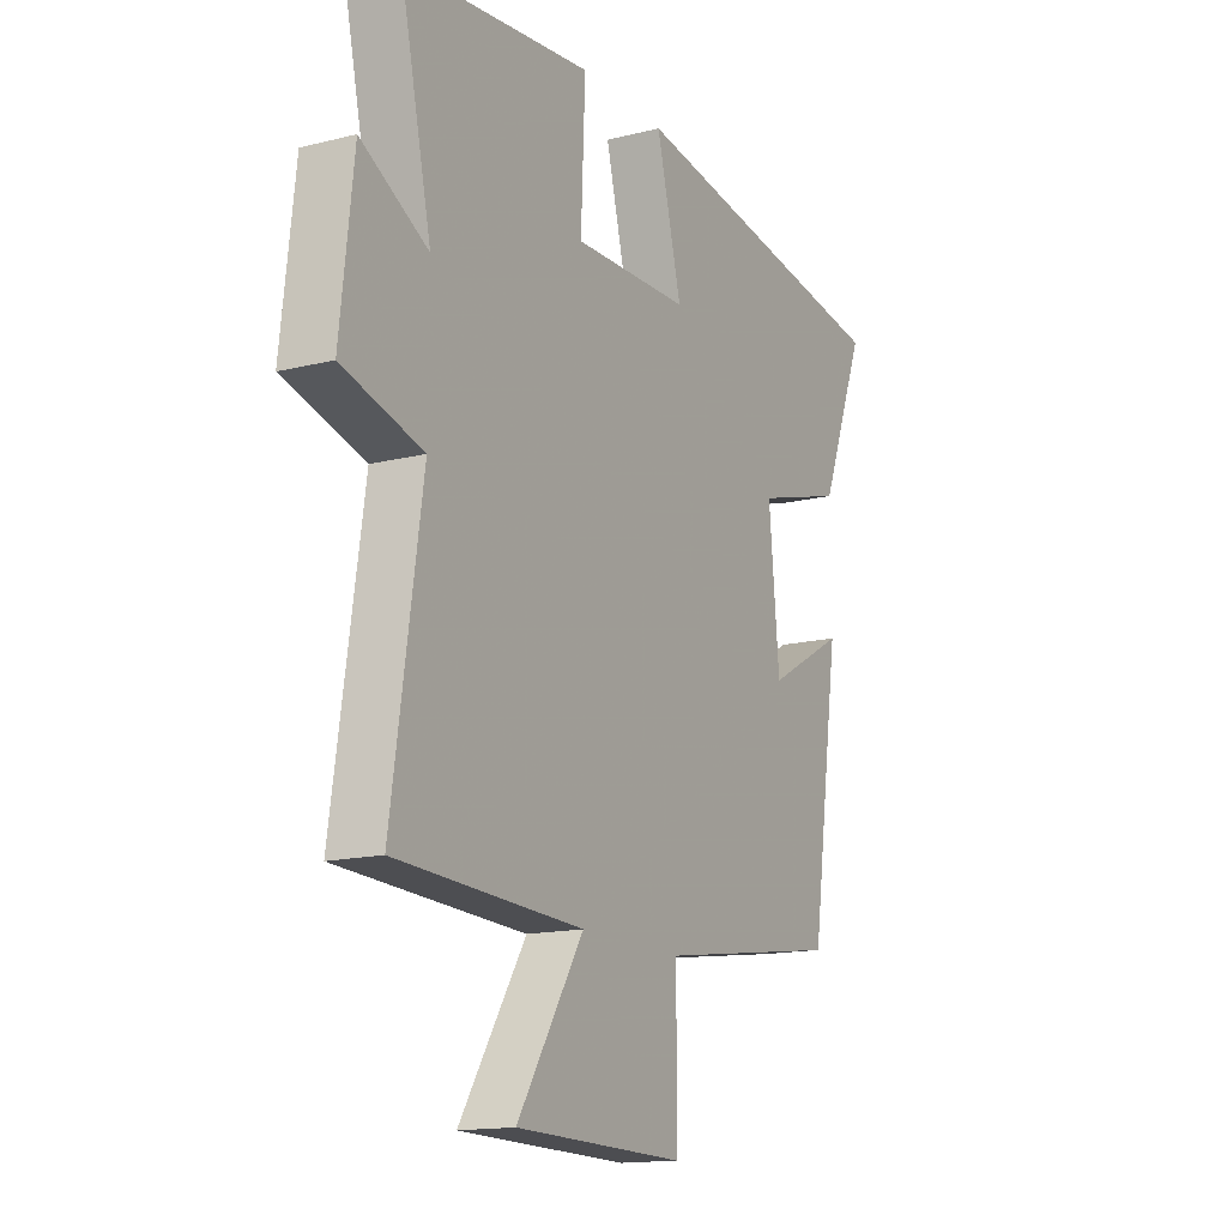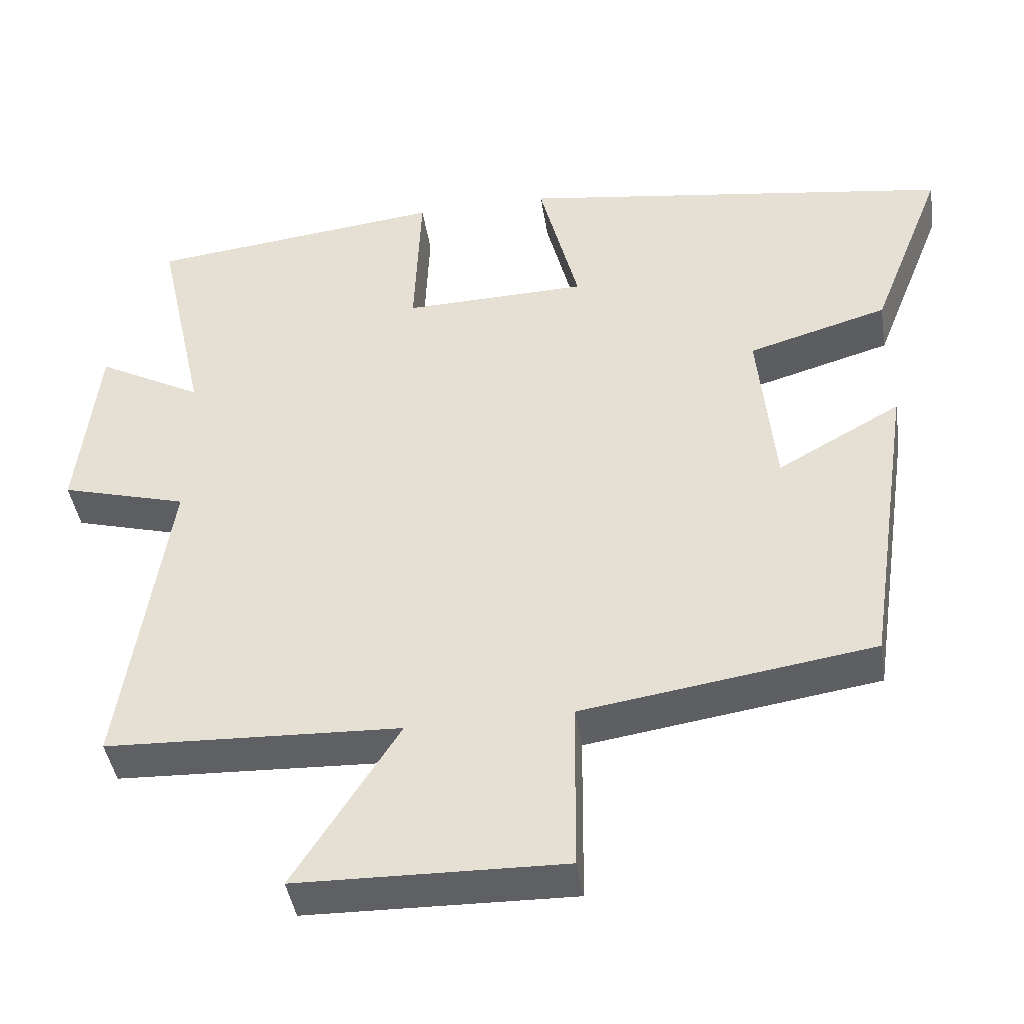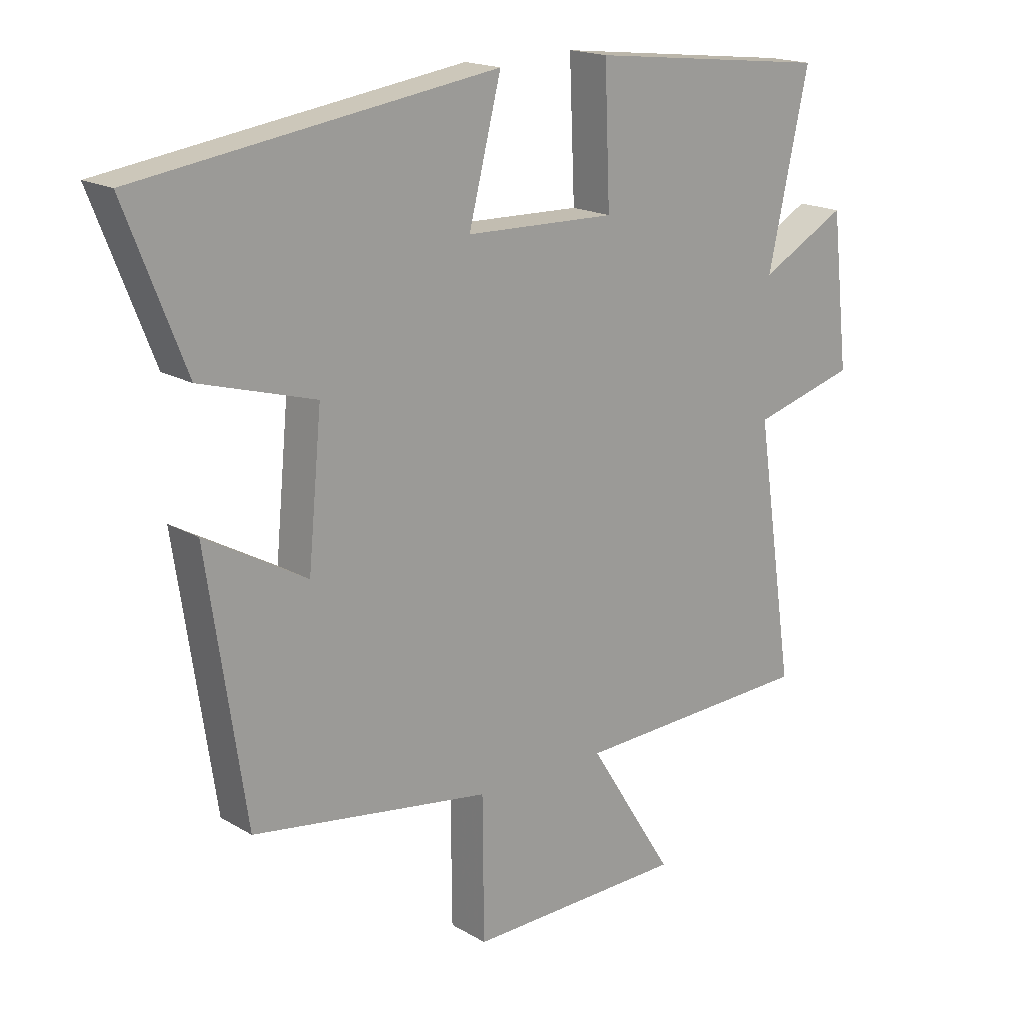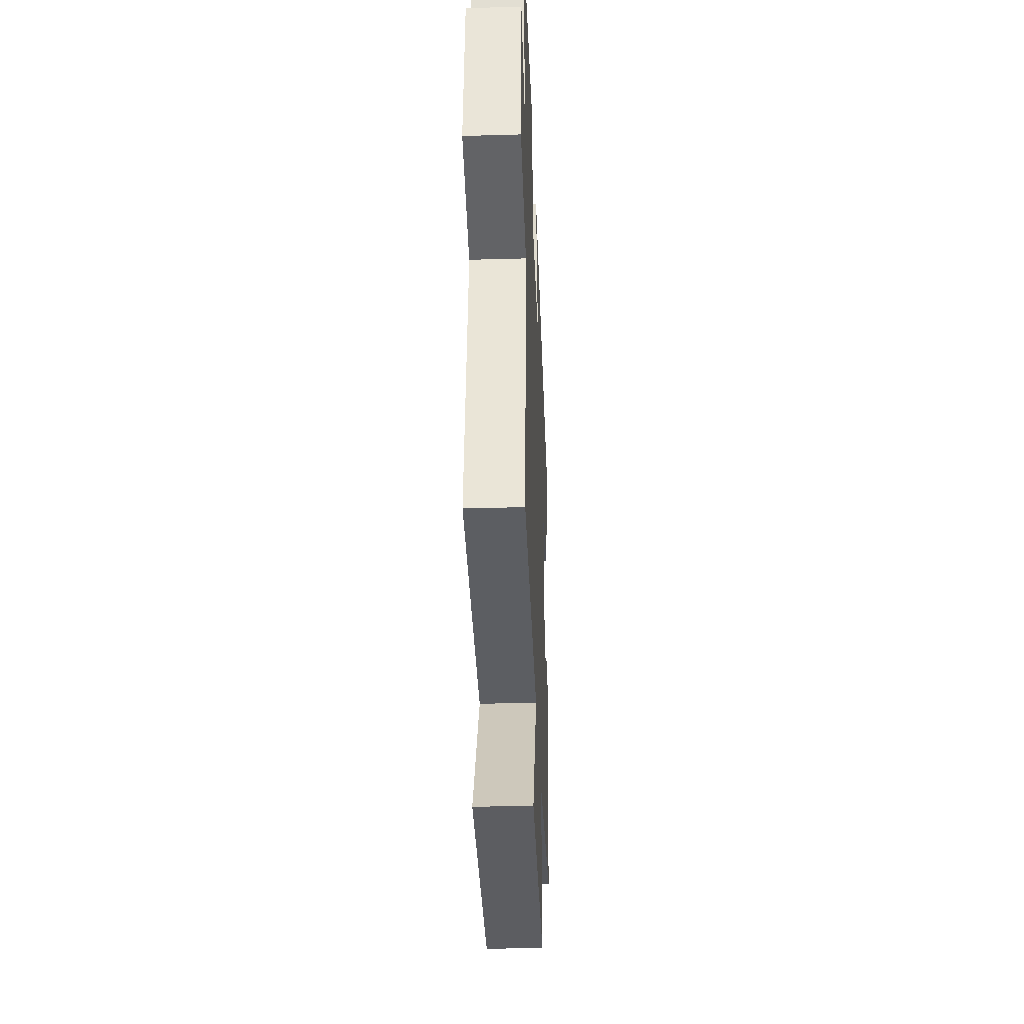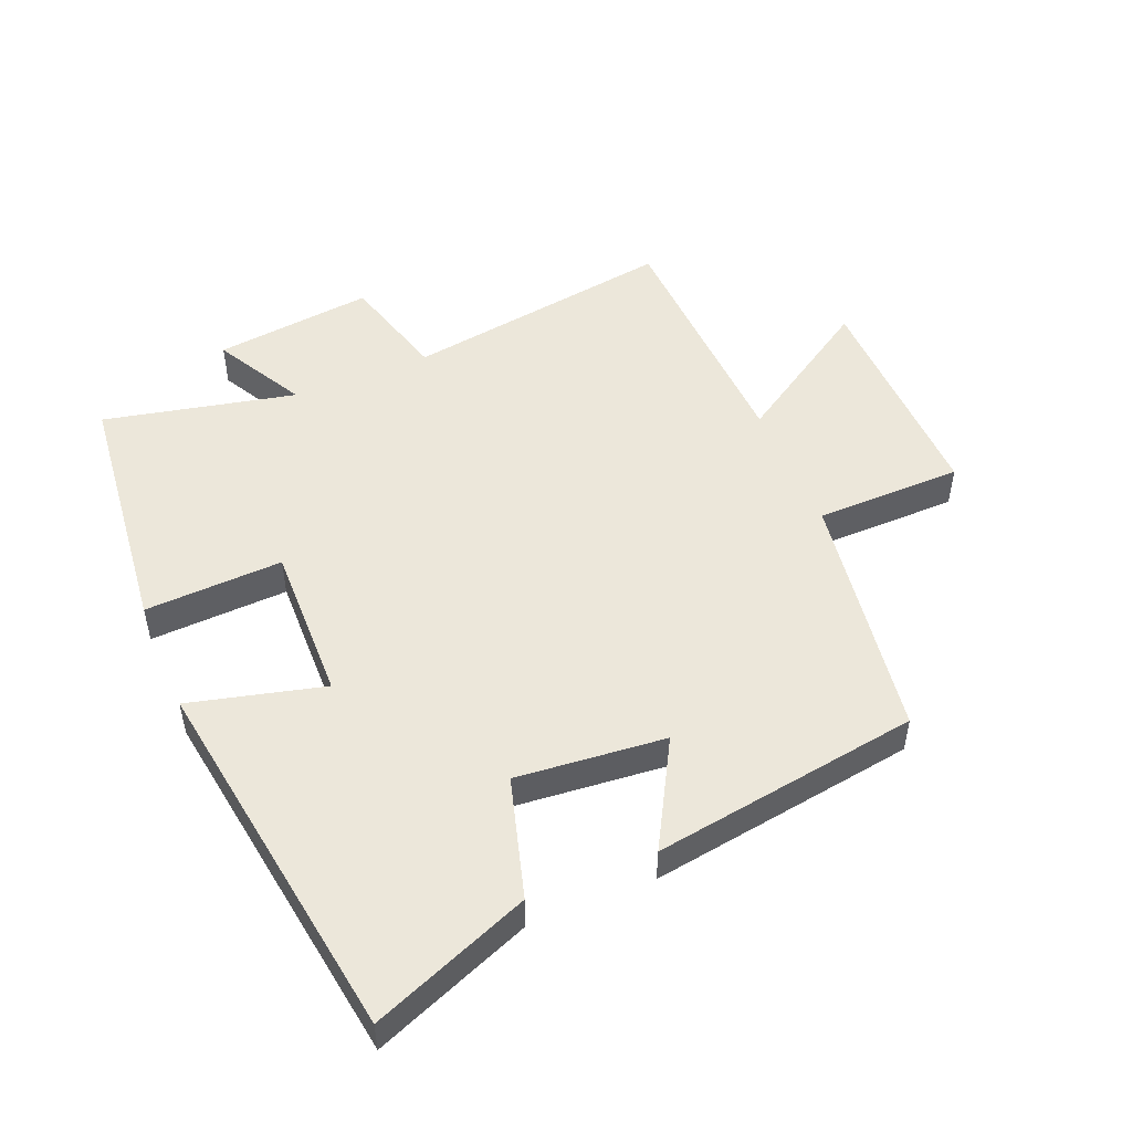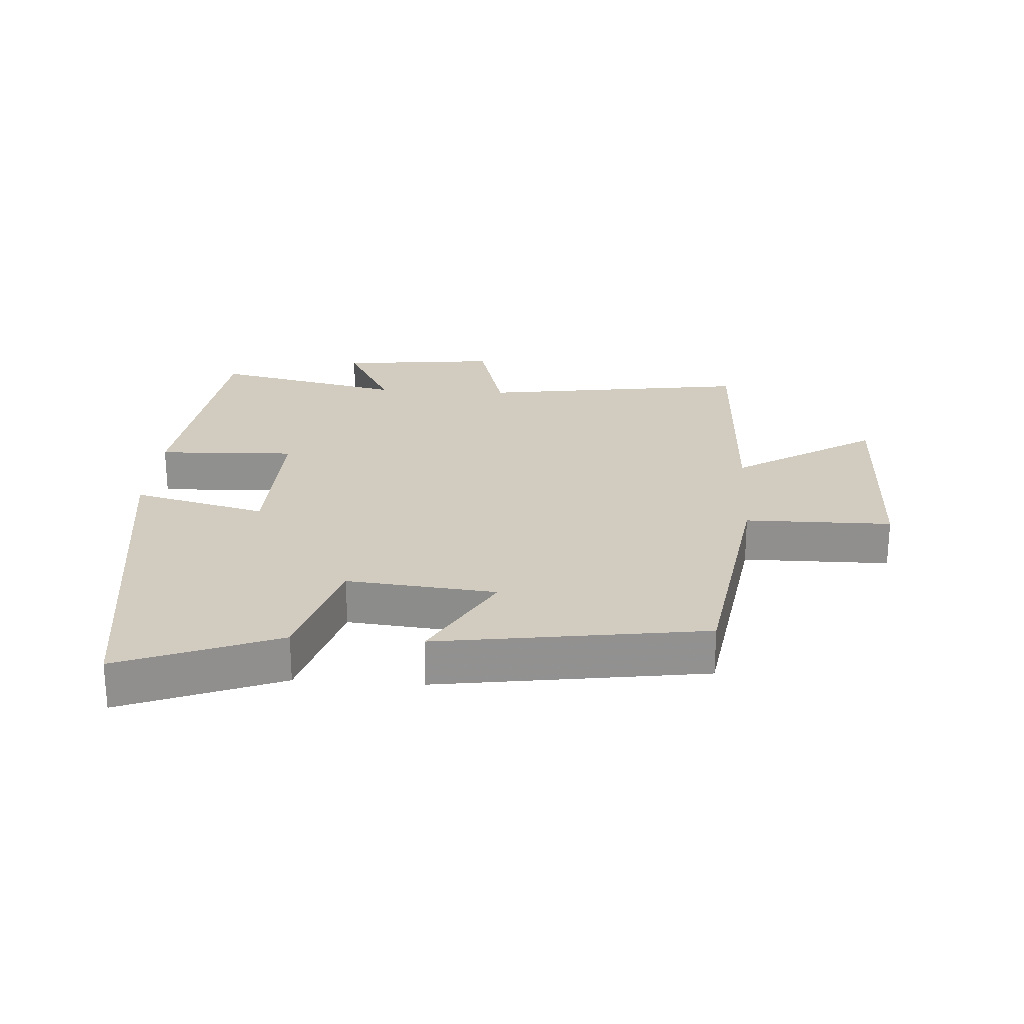
<metadata>
{"format":"obj","ext":"obj","renderer":"f3d","projection":"perspective","resolution":1024,"background":"white","views":[{"elev":-15.0,"azim":-61.7,"up":"+Z"},{"elev":-42.8,"azim":8.8,"up":"+Z"},{"elev":17.7,"azim":138.9,"up":"+Z"},{"elev":-35.4,"azim":-87.8,"up":"+Z"},{"elev":50.4,"azim":67.4,"up":"+Y"},{"elev":24.2,"azim":93.9,"up":"+Y"}]}
</metadata>
<code>
v 0.597 0.07 0.414
v 0.5 0.07 0.168
v 0.313 0.07 0.114
v 0.335 0.07 -0.118
v 0.5 0.07 -0.026
v 0.438 0.07 -0.442
v 0.049 0.07 -0.5
v 0.047 0.07 -0.729
v -0.309 0.07 -0.721
v -0.169 0.07 -0.5
v -0.563 0.07 -0.483
v -0.5 0.07 -0.061
v -0.669 0.07 -0.014
v -0.641 0.07 0.234
v -0.5 0.07 0.157
v -0.566 0.07 0.456
v -0.17 0.07 0.5
v -0.179 0.07 0.285
v 0.067 0.07 0.291
v 0.014 0.07 0.5
v 0.597 0 0.414
v 0.5 0 0.168
v 0.313 0 0.114
v 0.335 0 -0.118
v 0.5 0 -0.026
v 0.438 0 -0.442
v 0.049 0 -0.5
v 0.047 0 -0.729
v -0.309 0 -0.721
v -0.169 0 -0.5
v -0.563 0 -0.483
v -0.5 0 -0.061
v -0.669 0 -0.014
v -0.641 0 0.234
v -0.5 0 0.157
v -0.566 0 0.456
v -0.17 0 0.5
v -0.179 0 0.285
v 0.067 0 0.291
v 0.014 0 0.5
f 1 2 3
f 20 1 3
f 19 20 3
f 18 19 3 4
f 15 16 17 18
f 15 18 4
f 12 13 14 15
f 12 15 4
f 10 11 12 4
f 7 8 9 10
f 6 7 10
f 5 6 10
f 4 5 10
f 23 22 21
f 23 21 40
f 23 40 39
f 24 23 39 38
f 38 37 36 35
f 24 38 35
f 35 34 33 32
f 24 35 32
f 24 32 31 30
f 30 29 28 27
f 30 27 26
f 30 26 25
f 30 25 24
f 1 21 22 2
f 2 22 23 3
f 3 23 24 4
f 4 24 25 5
f 5 25 26 6
f 6 26 27 7
f 7 27 28 8
f 8 28 29 9
f 9 29 30 10
f 10 30 31 11
f 11 31 32 12
f 12 32 33 13
f 13 33 34 14
f 14 34 35 15
f 15 35 36 16
f 16 36 37 17
f 17 37 38 18
f 18 38 39 19
f 19 39 40 20
f 20 40 21 1

</code>
